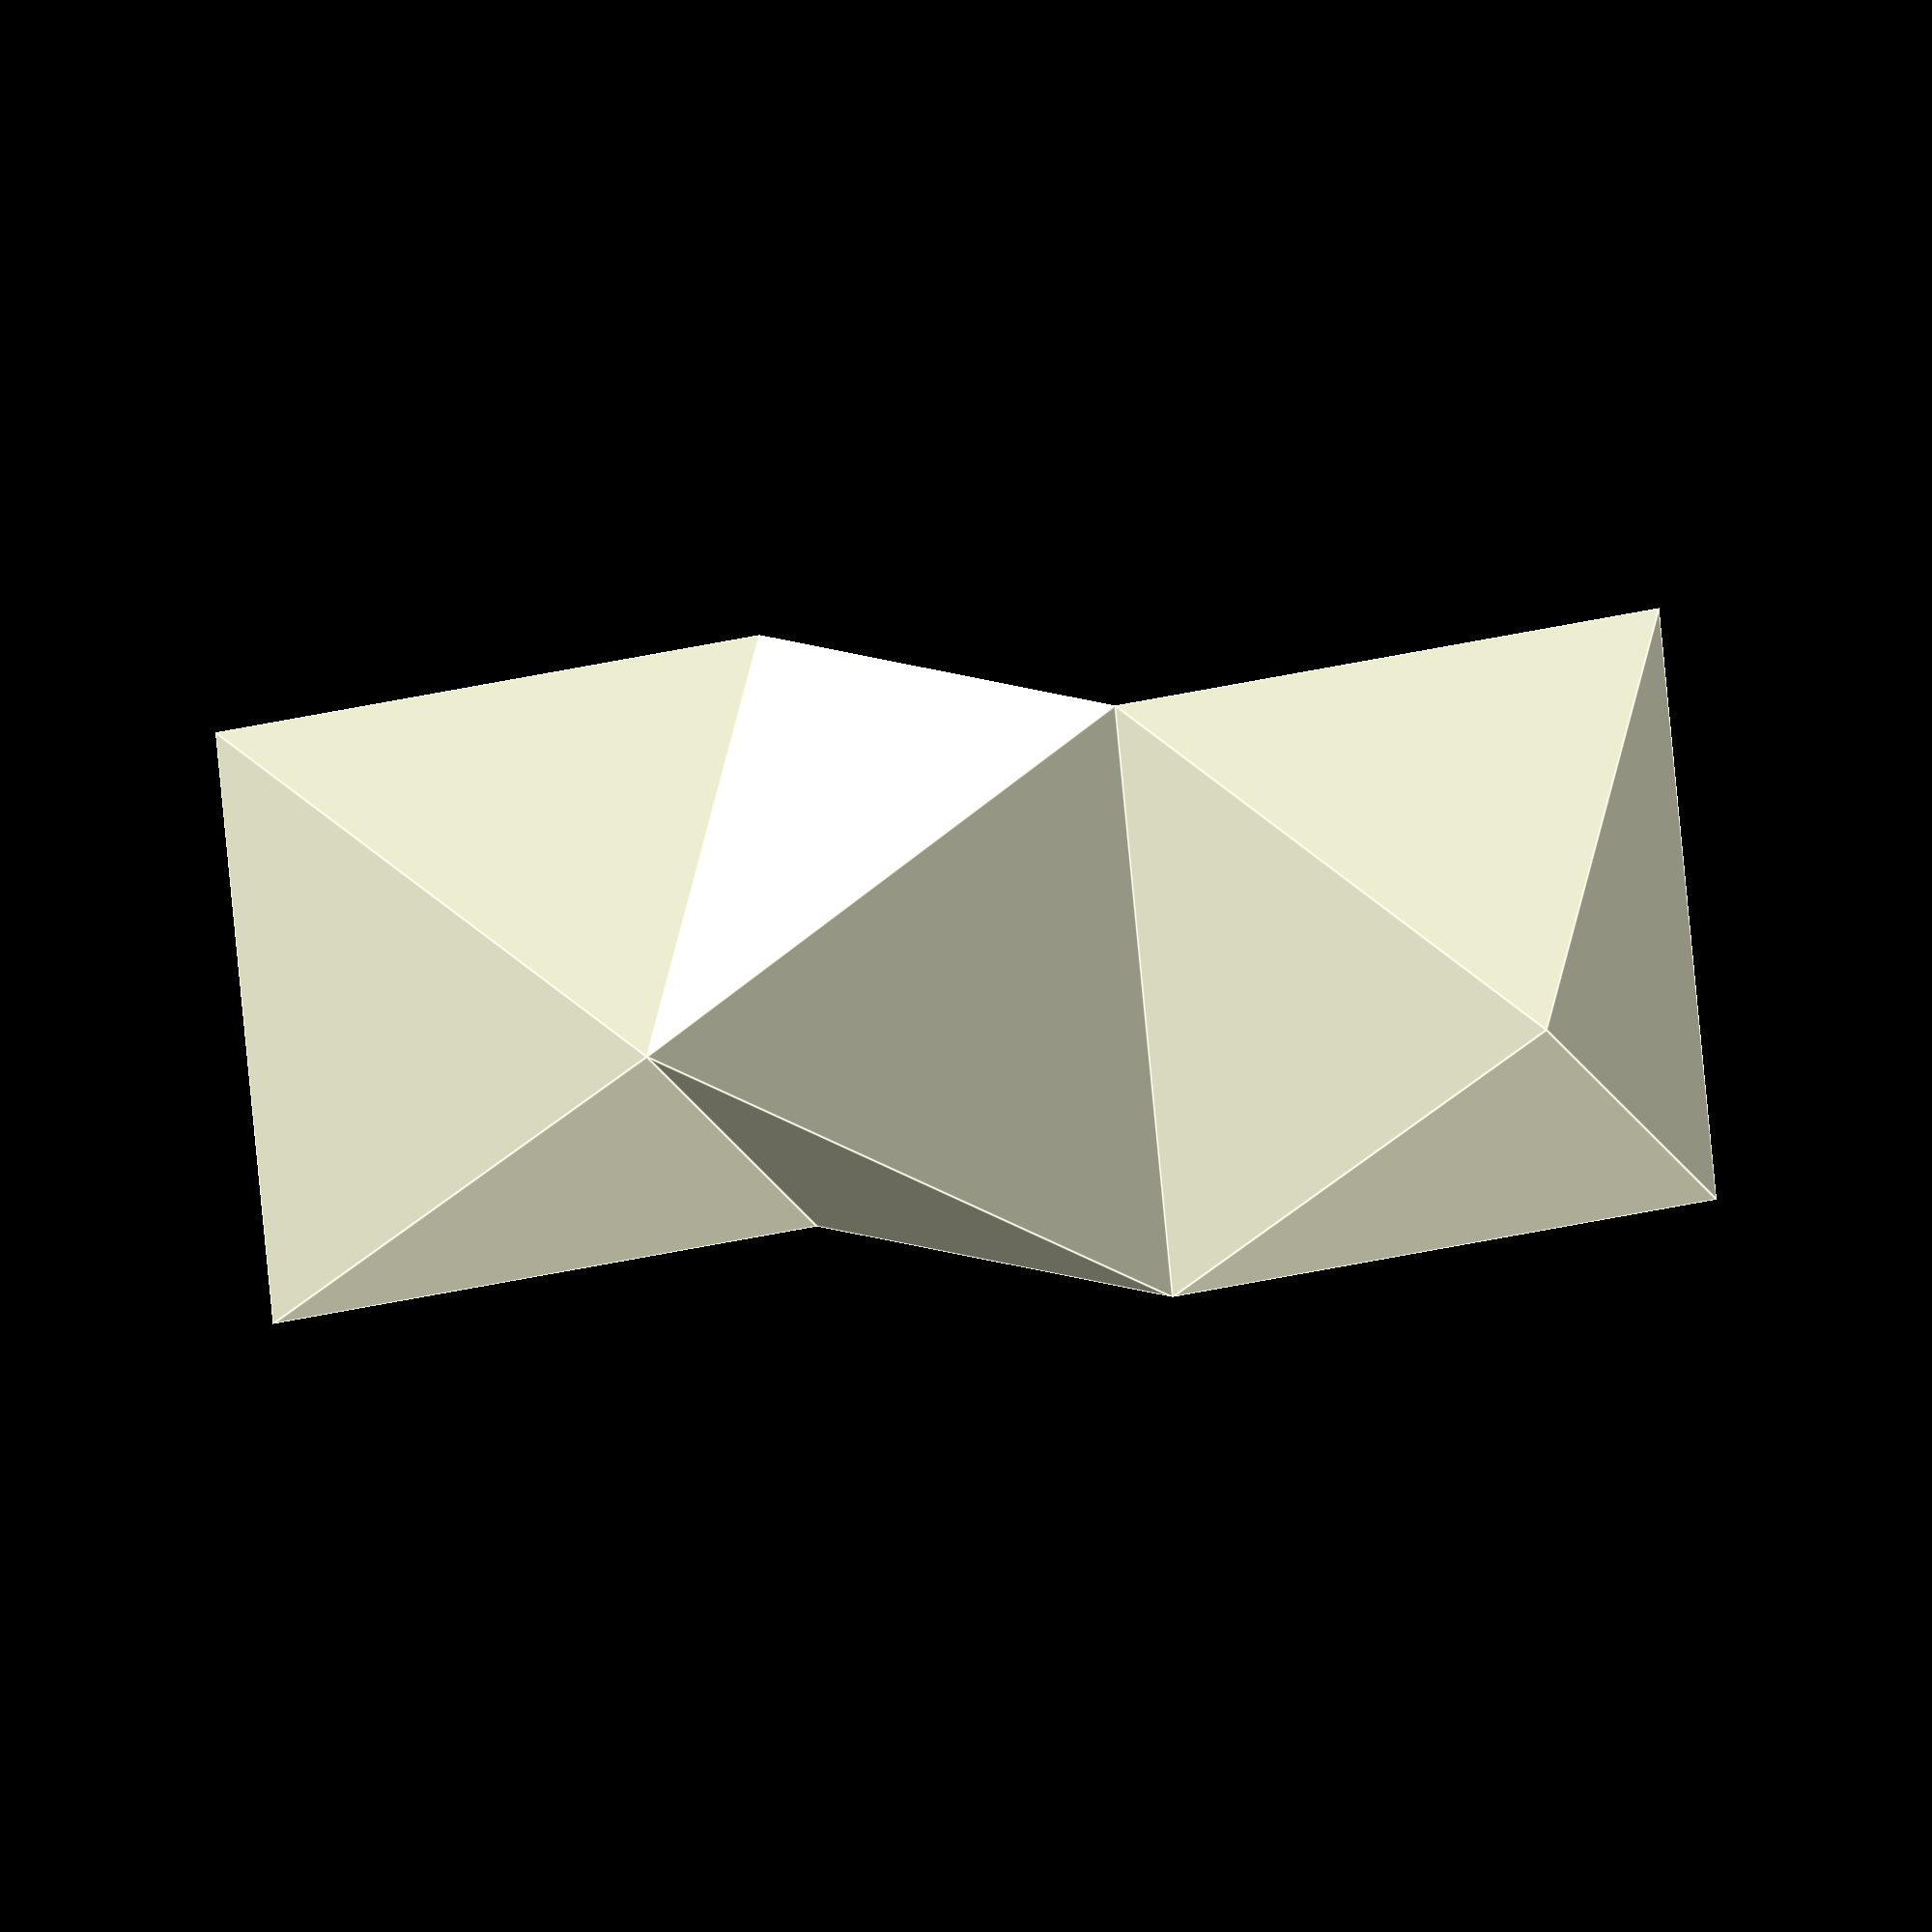
<openscad>
//Octaedron Generator by David_LG 03/02/2017
// this isn't a precise model, but it seems ok for 3D printing purposes

Diameter=100; // Diameter of the circumbscribed circle
Total_Height=200; // Total Heigth
Number_of_octaedrons=3; // Total number of octaedrons to pile up

Height=Total_Height/Number_of_octaedrons;

for(i=[0:Number_of_octaedrons-1]){
    rotate([0,0,60*i])translate([0,0,Height*i])hull(){
        cylinder(r=Diameter/2,h=.0001, $fn=3); 
        rotate([0,0,60])translate([0,0,Height])cylinder(r=Diameter/2,h=.0001, $fn=3); 
    }
}
</openscad>
<views>
elev=185.8 azim=40.6 roll=253.5 proj=o view=edges
</views>
